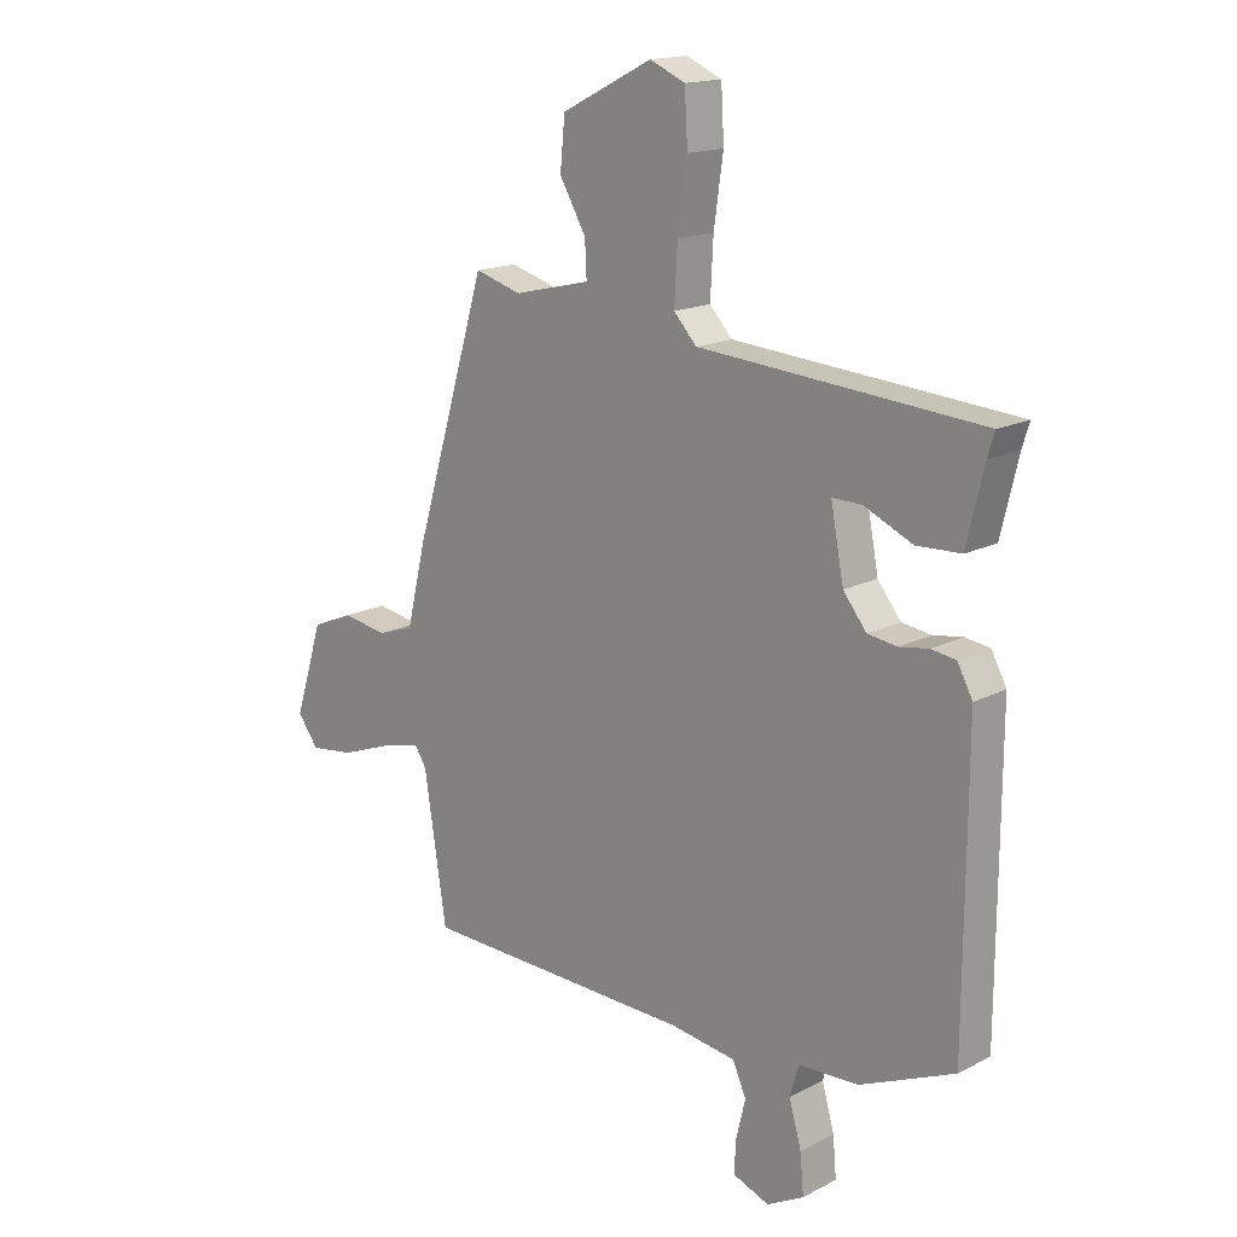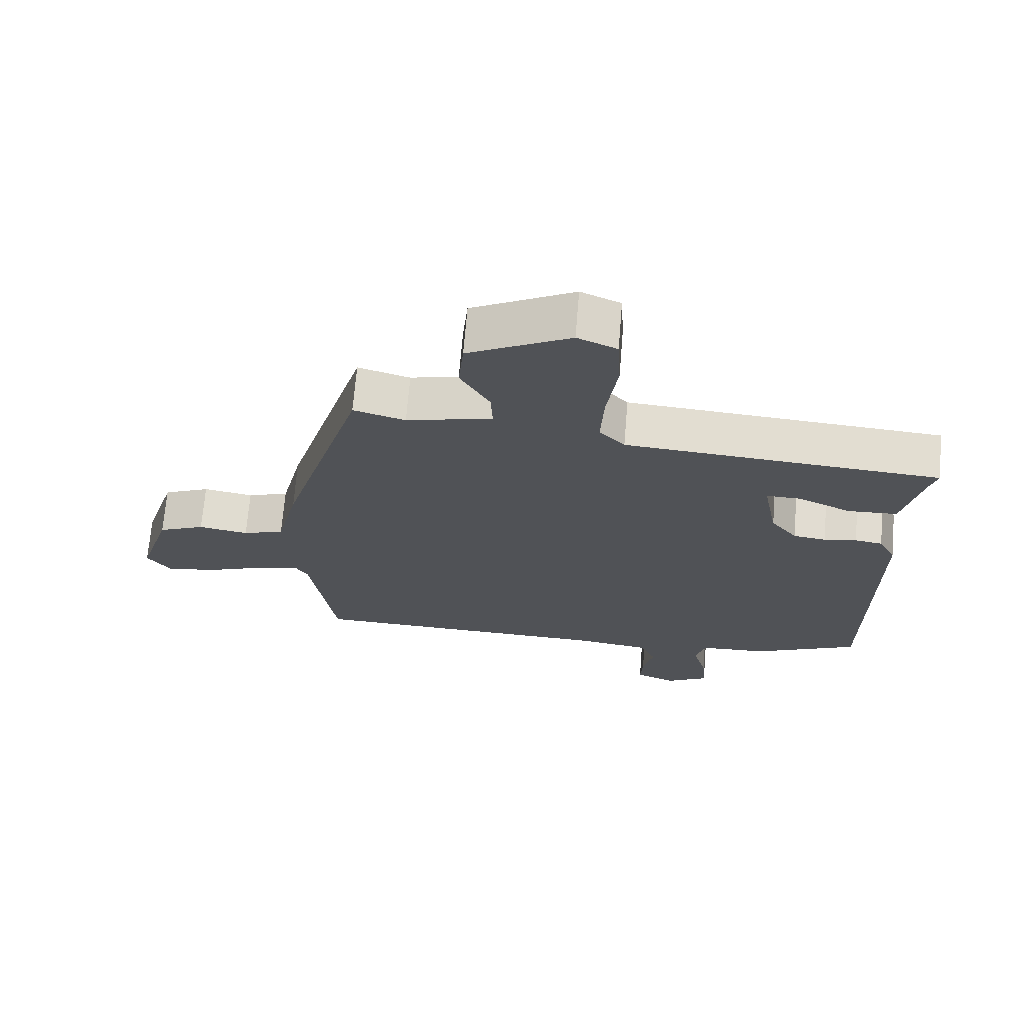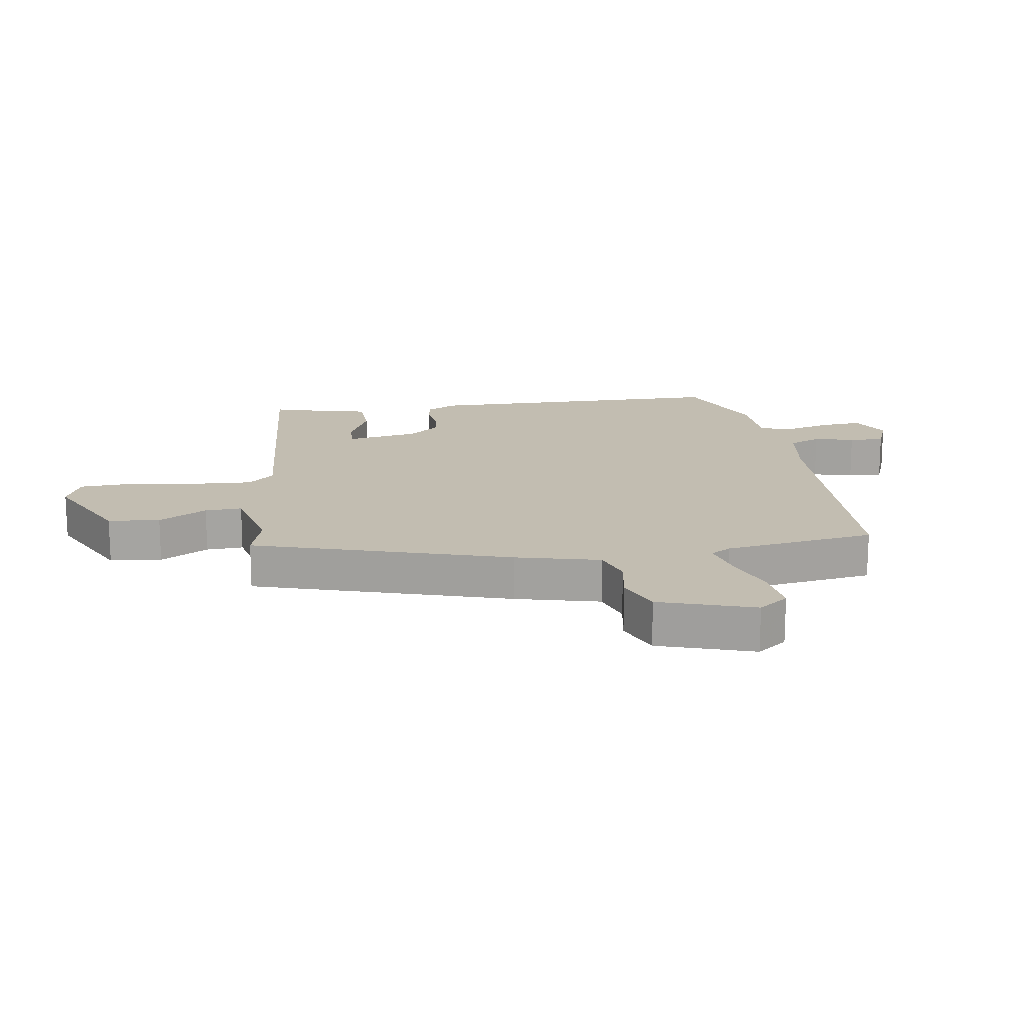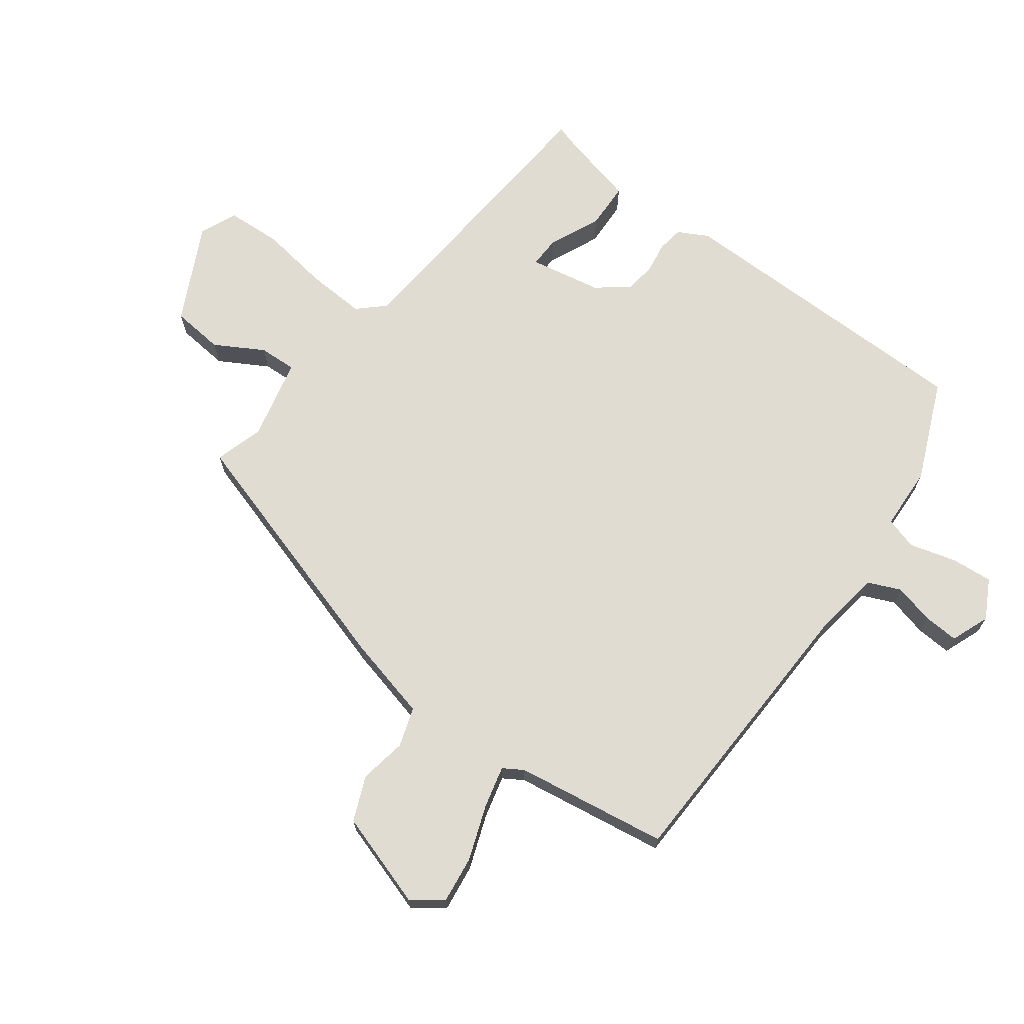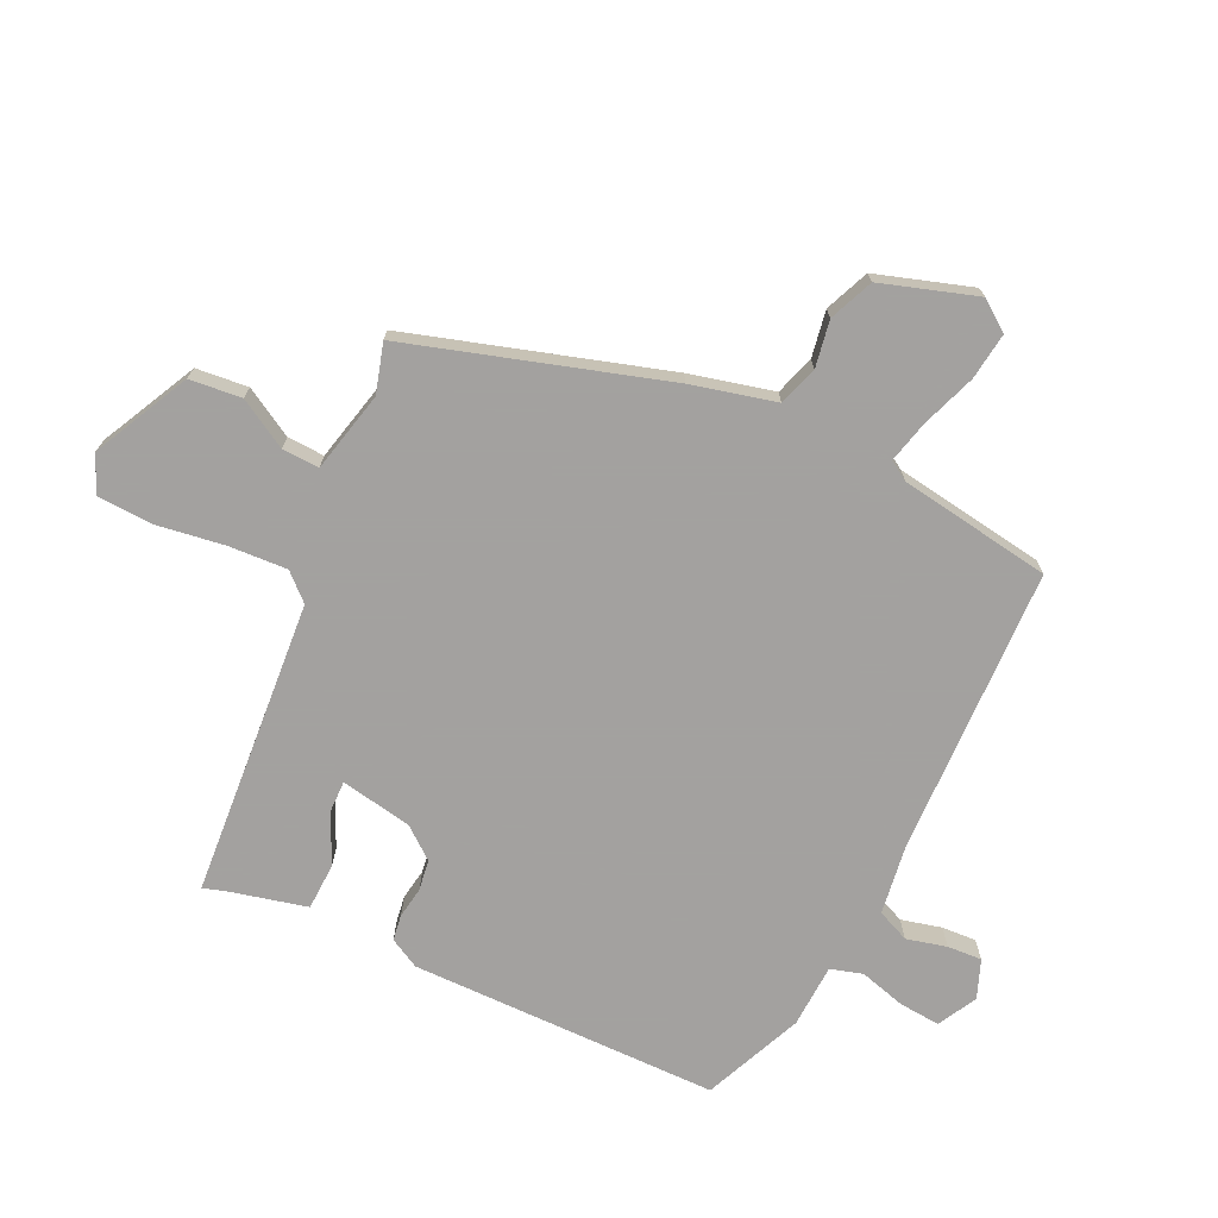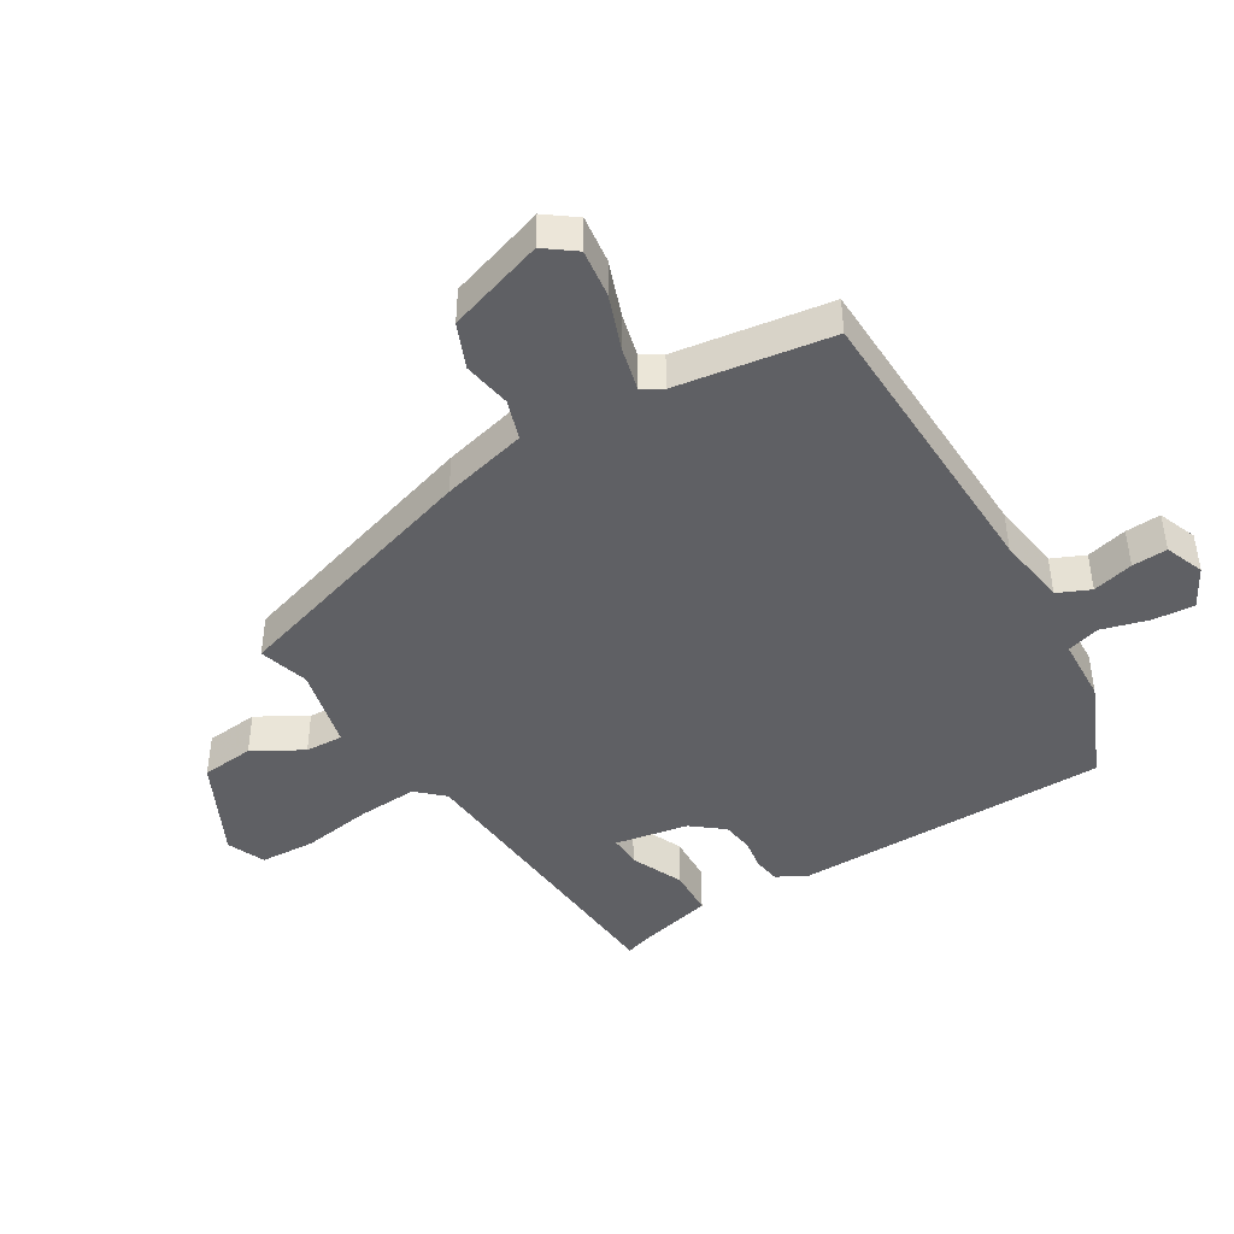
<metadata>
{"format":"obj","ext":"obj","renderer":"f3d","projection":"perspective","resolution":1024,"background":"white","views":[{"elev":16.3,"azim":-136.4,"up":"+Z"},{"elev":69.0,"azim":-175.3,"up":"+Z"},{"elev":16.9,"azim":81.6,"up":"+Y"},{"elev":69.3,"azim":126.8,"up":"+Y"},{"elev":-72.3,"azim":64.8,"up":"+Y"},{"elev":-44.2,"azim":121.4,"up":"+Y"}]}
</metadata>
<code>
v -0.52 0.07 0.427
v -0.04 0.07 0.463
v -0.001 0.07 0.505
v -0.006 0.07 0.6
v -0.022 0.07 0.711
v -0.017 0.07 0.799
v 0.043 0.07 0.825
v 0.198 0.07 0.747
v 0.206 0.07 0.663
v 0.161 0.07 0.585
v 0.158 0.07 0.525
v 0.289 0.07 0.494
v 0.368 0.07 0.517
v 0.493 0.07 0.103
v 0.526 0.07 -0.033
v 0.589 0.07 -0.054
v 0.665 0.07 -0.041
v 0.736 0.07 -0.071
v 0.785 0.07 -0.225
v 0.749 0.07 -0.273
v 0.673 0.07 -0.263
v 0.586 0.07 -0.231
v 0.518 0.07 -0.214
v 0.498 0.07 -0.246
v 0.46 0.07 -0.491
v -0.007 0.07 -0.505
v -0.119 0.07 -0.521
v -0.142 0.07 -0.573
v -0.126 0.07 -0.638
v -0.123 0.07 -0.694
v -0.185 0.07 -0.718
v -0.248 0.07 -0.684
v -0.242 0.07 -0.617
v -0.221 0.07 -0.543
v -0.236 0.07 -0.491
v -0.339 0.07 -0.486
v -0.499 0.07 -0.417
v -0.501 0.07 0.082
v -0.475 0.07 0.13
v -0.433 0.07 0.136
v -0.383 0.07 0.128
v -0.333 0.07 0.135
v -0.293 0.07 0.185
v -0.271 0.07 0.301
v -0.321 0.07 0.3
v -0.404 0.07 0.263
v -0.479 0.07 0.266
v -0.508 0.07 0.388
v -0.52 0 0.427
v -0.04 0 0.463
v -0.001 0 0.505
v -0.006 0 0.6
v -0.022 0 0.711
v -0.017 0 0.799
v 0.043 0 0.825
v 0.198 0 0.747
v 0.206 0 0.663
v 0.161 0 0.585
v 0.158 0 0.525
v 0.289 0 0.494
v 0.368 0 0.517
v 0.493 0 0.103
v 0.526 0 -0.033
v 0.589 0 -0.054
v 0.665 0 -0.041
v 0.736 0 -0.071
v 0.785 0 -0.225
v 0.749 0 -0.273
v 0.673 0 -0.263
v 0.586 0 -0.231
v 0.518 0 -0.214
v 0.498 0 -0.246
v 0.46 0 -0.491
v -0.007 0 -0.505
v -0.119 0 -0.521
v -0.142 0 -0.573
v -0.126 0 -0.638
v -0.123 0 -0.694
v -0.185 0 -0.718
v -0.248 0 -0.684
v -0.242 0 -0.617
v -0.221 0 -0.543
v -0.236 0 -0.491
v -0.339 0 -0.486
v -0.499 0 -0.417
v -0.501 0 0.082
v -0.475 0 0.13
v -0.433 0 0.136
v -0.383 0 0.128
v -0.333 0 0.135
v -0.293 0 0.185
v -0.271 0 0.301
v -0.321 0 0.3
v -0.404 0 0.263
v -0.479 0 0.266
v -0.508 0 0.388
f 45 46 47 48
f 44 45 48 1
f 38 39 40 41
f 38 41 42
f 35 36 37 38
f 35 38 42
f 34 35 42 43
f 32 33 34
f 31 32 34
f 28 29 30 31
f 28 31 34 43
f 24 25 26
f 23 24 26 27
f 19 20 21 22
f 19 22 23
f 16 17 18 19
f 15 16 19 23
f 12 13 14 15
f 11 12 15 23
f 7 8 9 10
f 7 10 11
f 4 5 6 7
f 3 4 7 11
f 2 3 11 23
f 44 1 2
f 27 28 43 44
f 2 23 27 44
f 96 95 94 93
f 49 96 93 92
f 89 88 87 86
f 90 89 86
f 86 85 84 83
f 90 86 83
f 91 90 83 82
f 82 81 80
f 82 80 79
f 79 78 77 76
f 91 82 79 76
f 74 73 72
f 75 74 72 71
f 70 69 68 67
f 71 70 67
f 67 66 65 64
f 71 67 64 63
f 63 62 61 60
f 71 63 60 59
f 58 57 56 55
f 59 58 55
f 55 54 53 52
f 59 55 52 51
f 71 59 51 50
f 50 49 92
f 92 91 76 75
f 92 75 71 50
f 1 49 50 2
f 2 50 51 3
f 3 51 52 4
f 4 52 53 5
f 5 53 54 6
f 6 54 55 7
f 7 55 56 8
f 8 56 57 9
f 9 57 58 10
f 10 58 59 11
f 11 59 60 12
f 12 60 61 13
f 13 61 62 14
f 14 62 63 15
f 15 63 64 16
f 16 64 65 17
f 17 65 66 18
f 18 66 67 19
f 19 67 68 20
f 20 68 69 21
f 21 69 70 22
f 22 70 71 23
f 23 71 72 24
f 24 72 73 25
f 25 73 74 26
f 26 74 75 27
f 27 75 76 28
f 28 76 77 29
f 29 77 78 30
f 30 78 79 31
f 31 79 80 32
f 32 80 81 33
f 33 81 82 34
f 34 82 83 35
f 35 83 84 36
f 36 84 85 37
f 37 85 86 38
f 38 86 87 39
f 39 87 88 40
f 40 88 89 41
f 41 89 90 42
f 42 90 91 43
f 43 91 92 44
f 44 92 93 45
f 45 93 94 46
f 46 94 95 47
f 47 95 96 48
f 48 96 49 1

</code>
